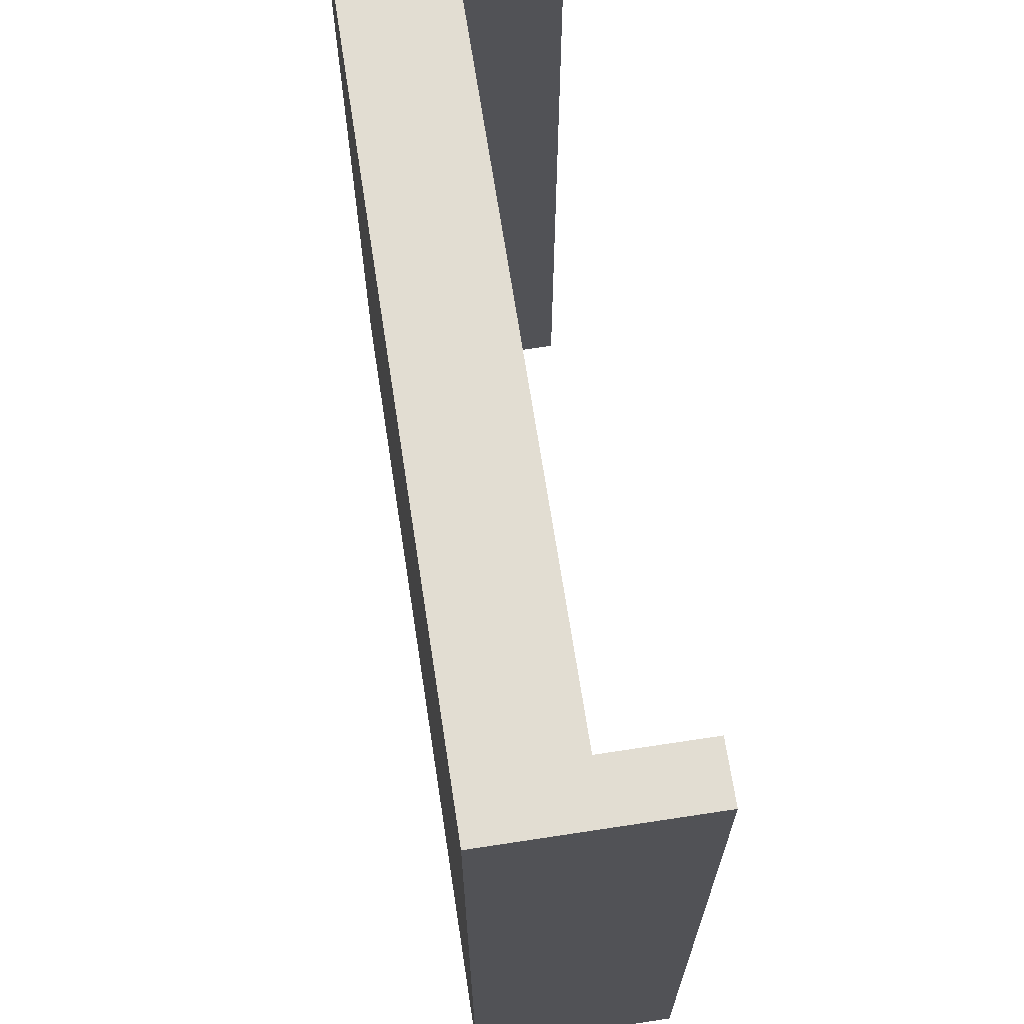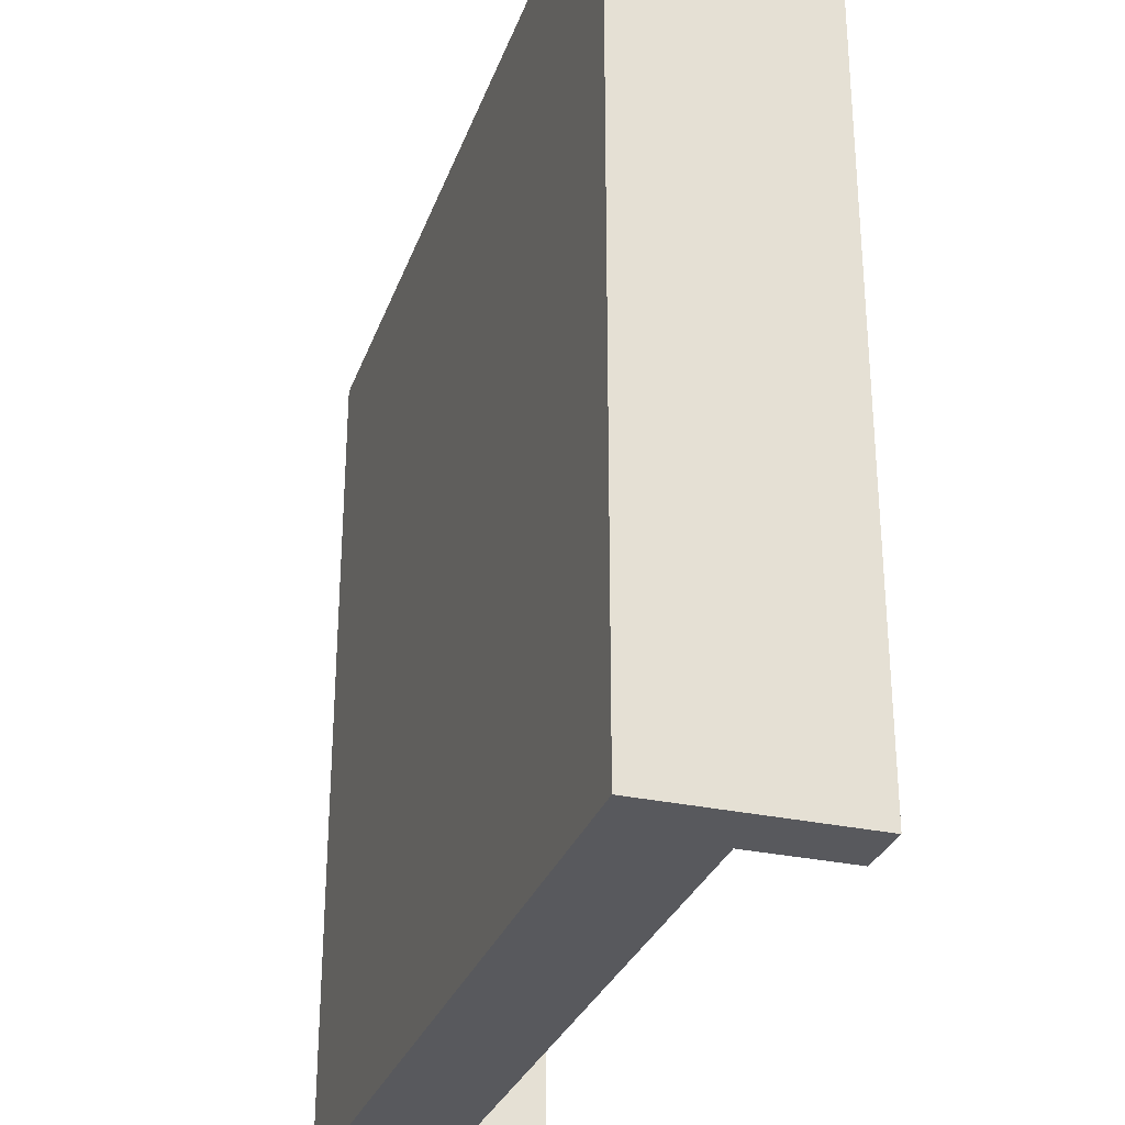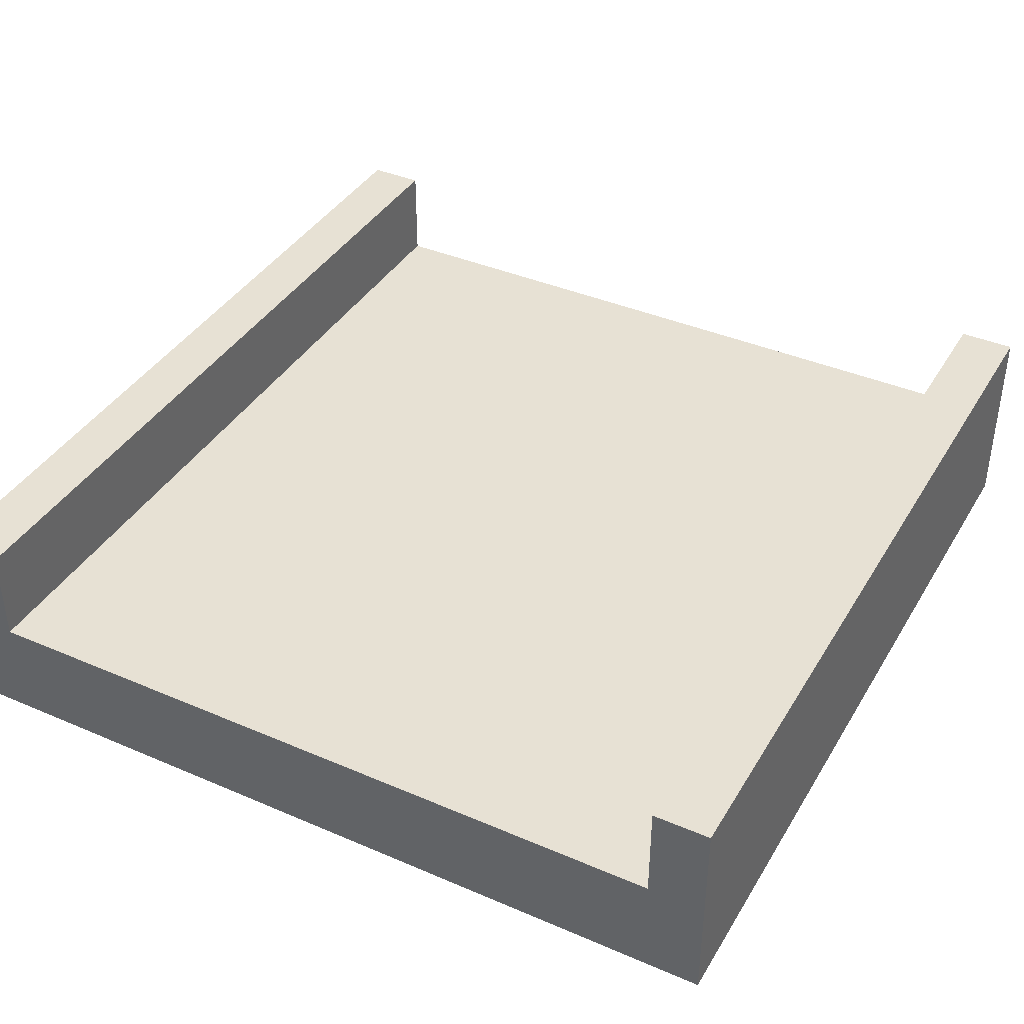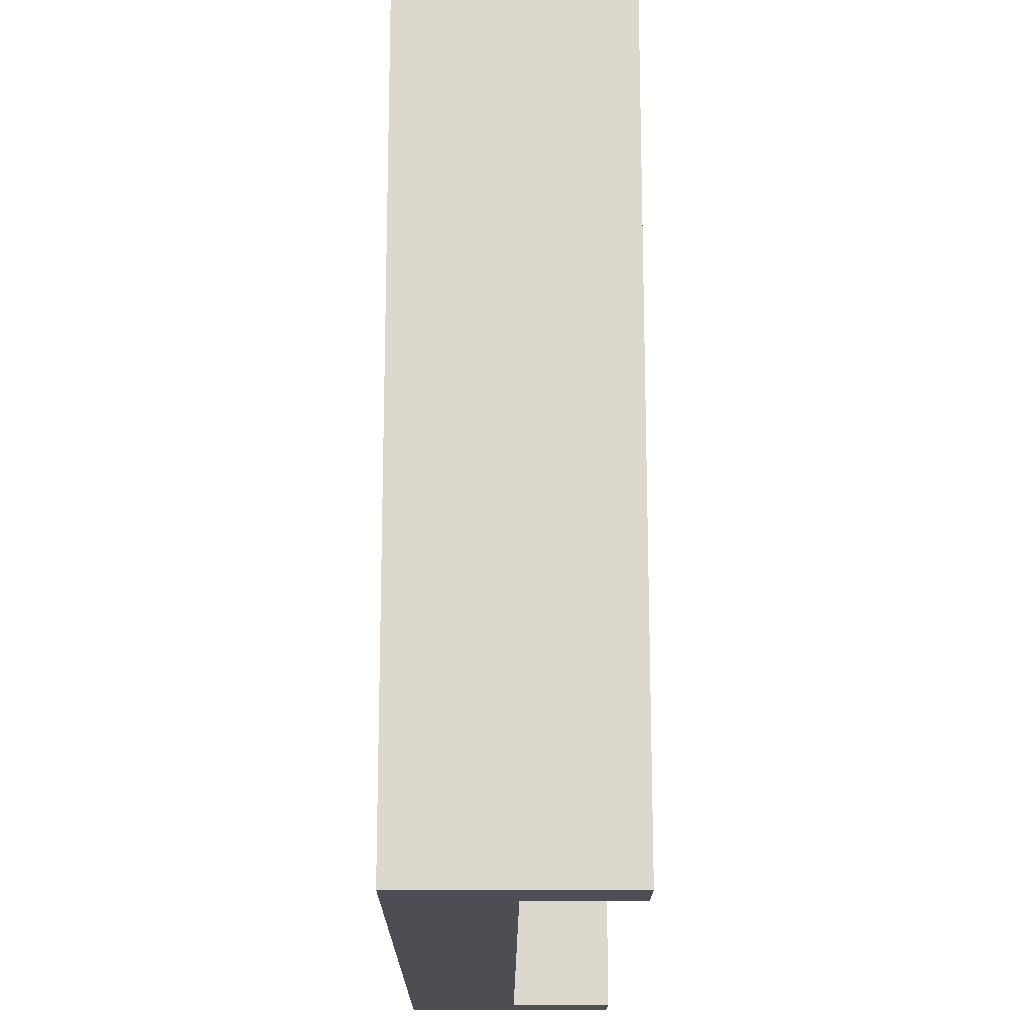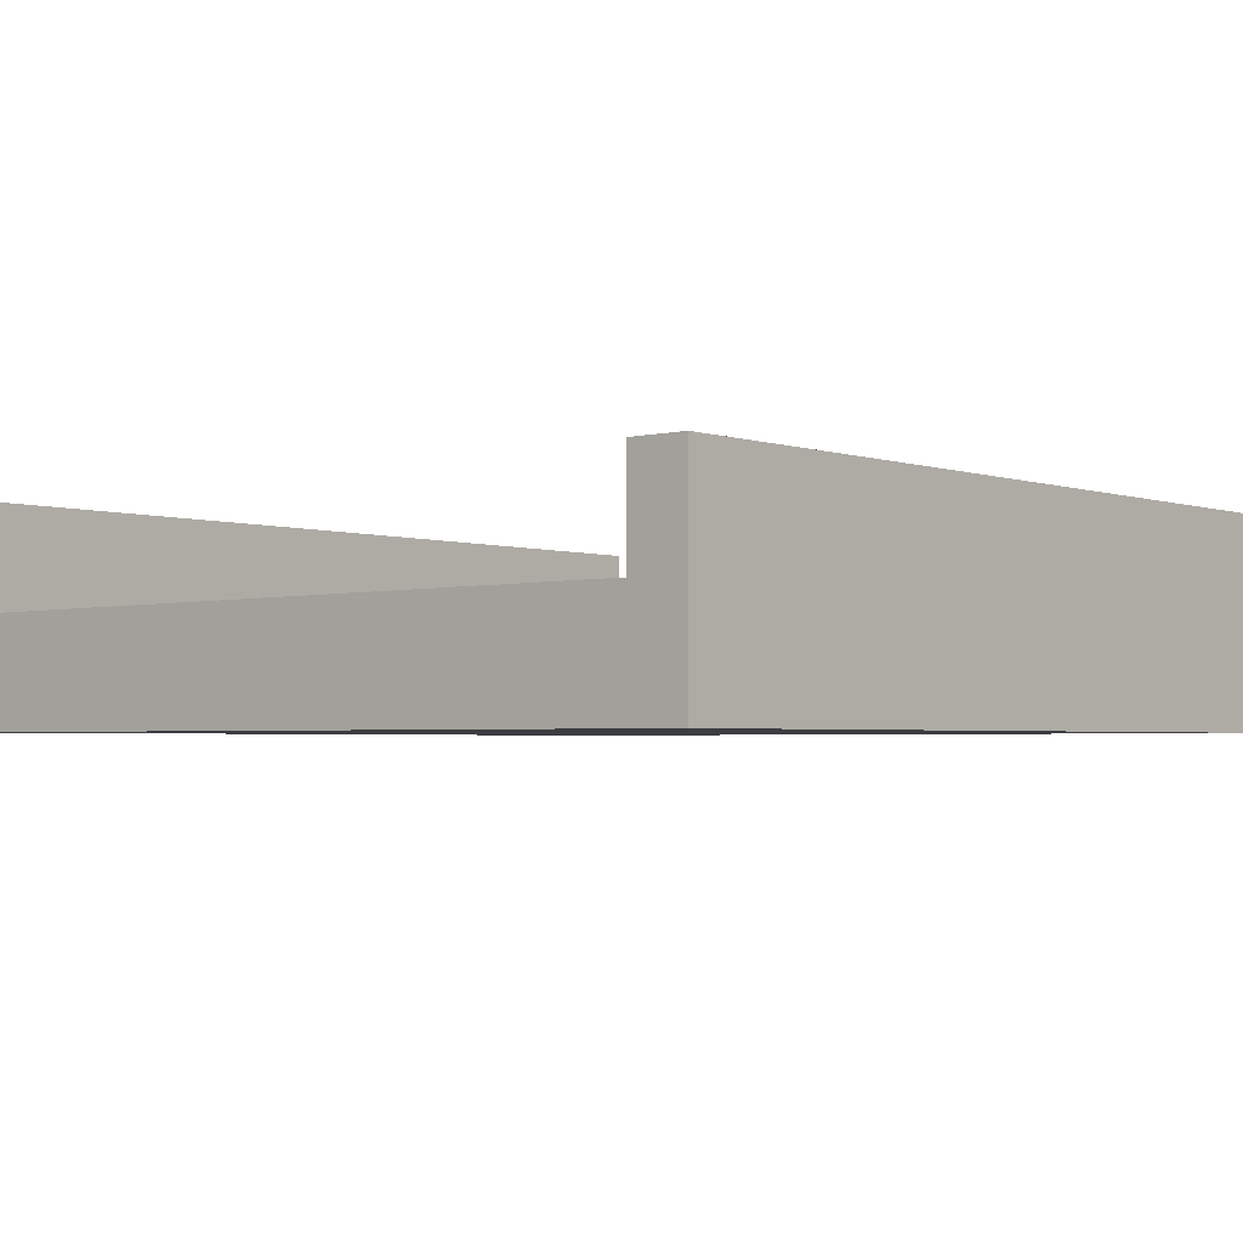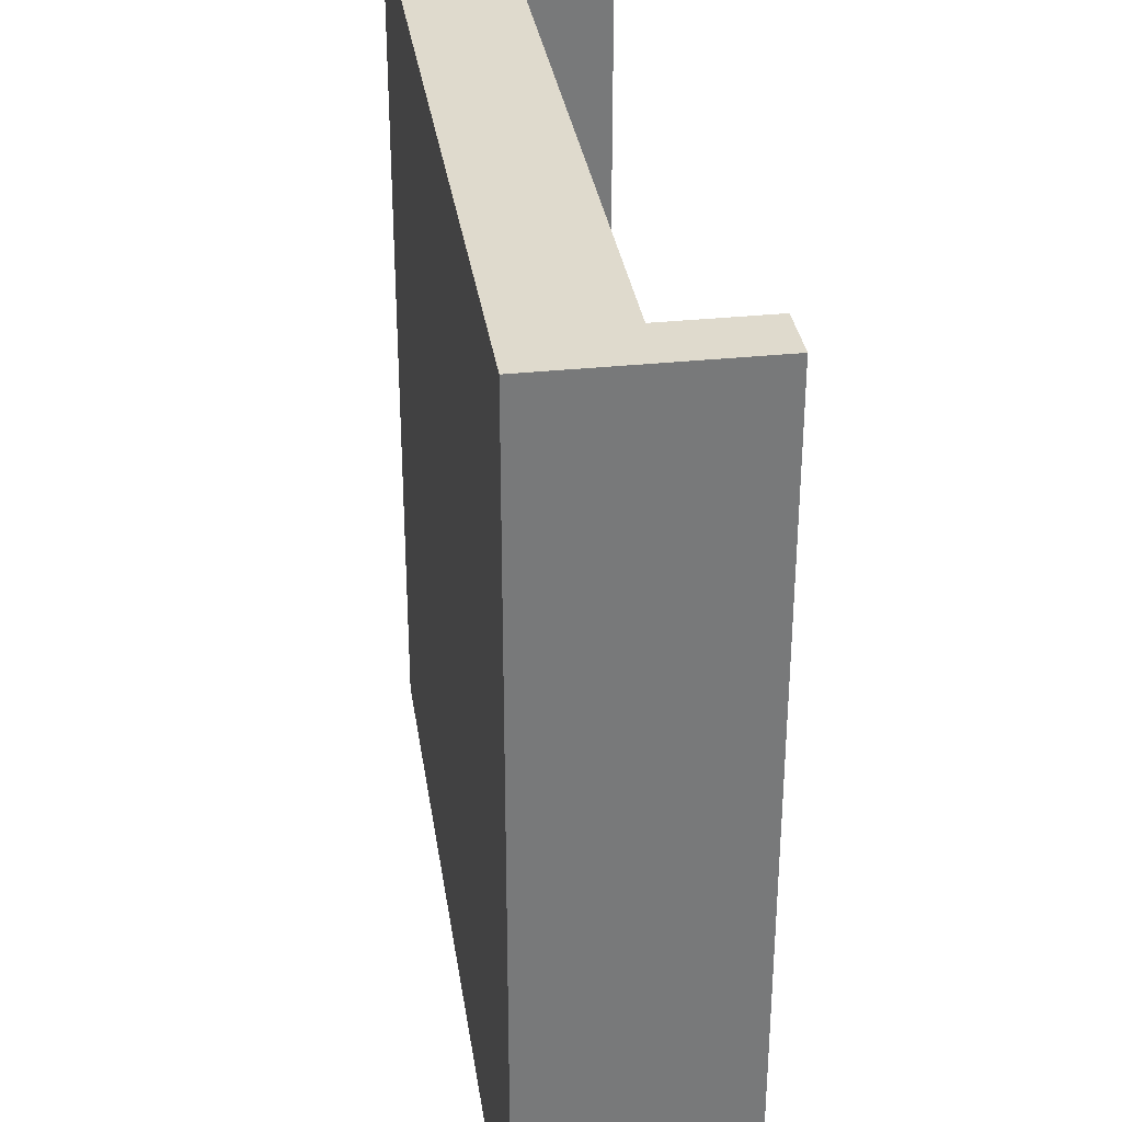
<metadata>
{"format":"obj","ext":"obj","renderer":"f3d","projection":"perspective","resolution":1024,"background":"white","views":[{"elev":68.2,"azim":-98.7,"up":"+Y"},{"elev":-29.9,"azim":-107.8,"up":"+Y"},{"elev":39.5,"azim":-151.9,"up":"+Z"},{"elev":-17.3,"azim":-90.3,"up":"+Y"},{"elev":-2.8,"azim":-139.4,"up":"+Z"},{"elev":32.8,"azim":-98.3,"up":"+Y"}]}
</metadata>
<code>
o Cube
v 8 -8 0
v -8 -8 0
v -8 8 0
v 8 8 0
v 8 -8 2
v -8 -8 2
v -8 8 2
v 8 8 2
v 6.933 -8 0
v -6.933 -8 0
v -6.933 8 0
v 6.933 8 0
v 6.933 -8 2
v -6.933 -8 2
v -6.933 8 2
v 6.933 8 2
v -6.933 -8 3.863
v -8 -8 3.863
v 8 -8 3.863
v 8 8 3.863
v -8 8 3.863
v 6.933 8 3.863
v 6.933 -8 3.863
v -6.933 8 3.863
f 10 2 3 11
f 15 7 21 24
f 10 14 6 2
f 2 6 7 3
f 12 16 8 4
f 5 1 4 8
f 3 7 15 11
f 11 15 16 12
f 1 5 13 9
f 9 13 14 10
f 5 8 20 19
f 13 16 15 14
f 1 9 12 4
f 9 10 11 12
f 17 24 21 18
f 19 20 22 23
f 13 5 19 23
f 14 15 24 17
f 7 6 18 21
f 6 14 17 18
f 16 13 23 22
f 8 16 22 20

</code>
